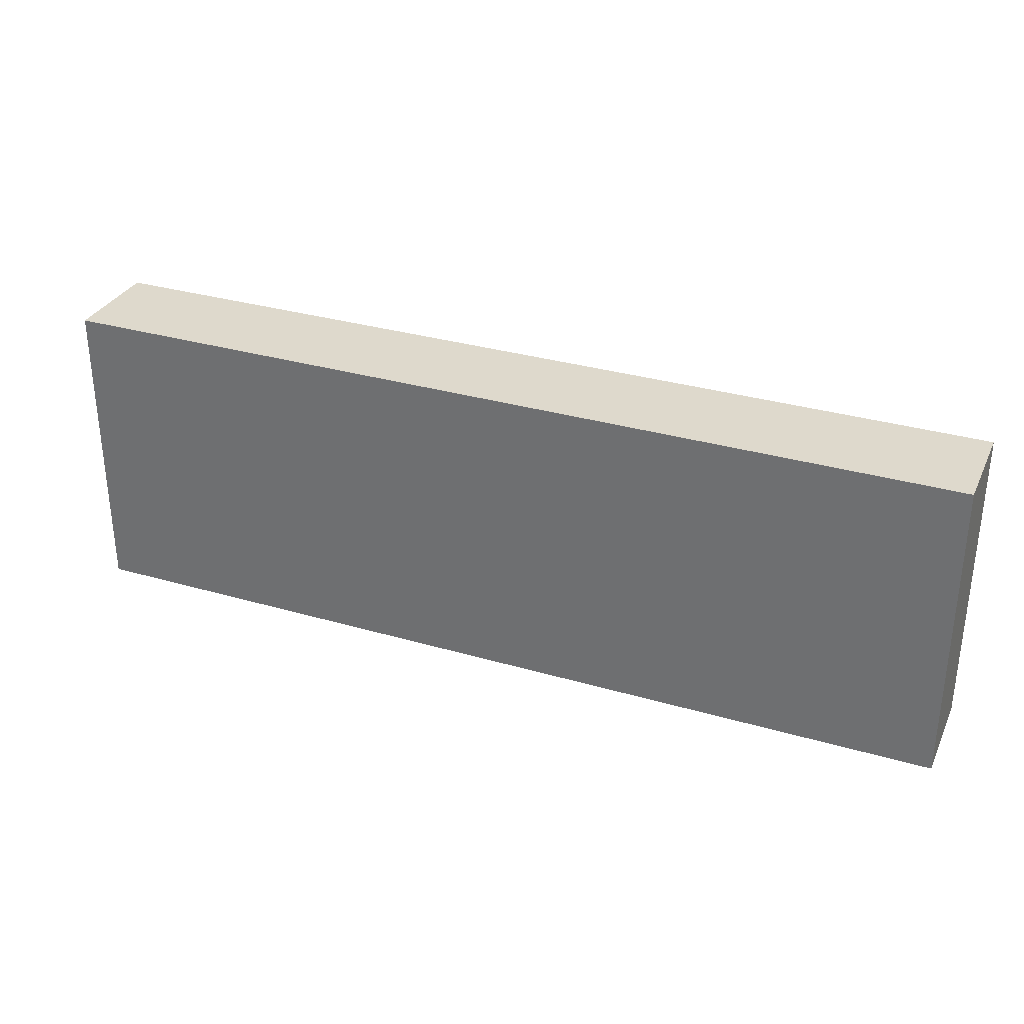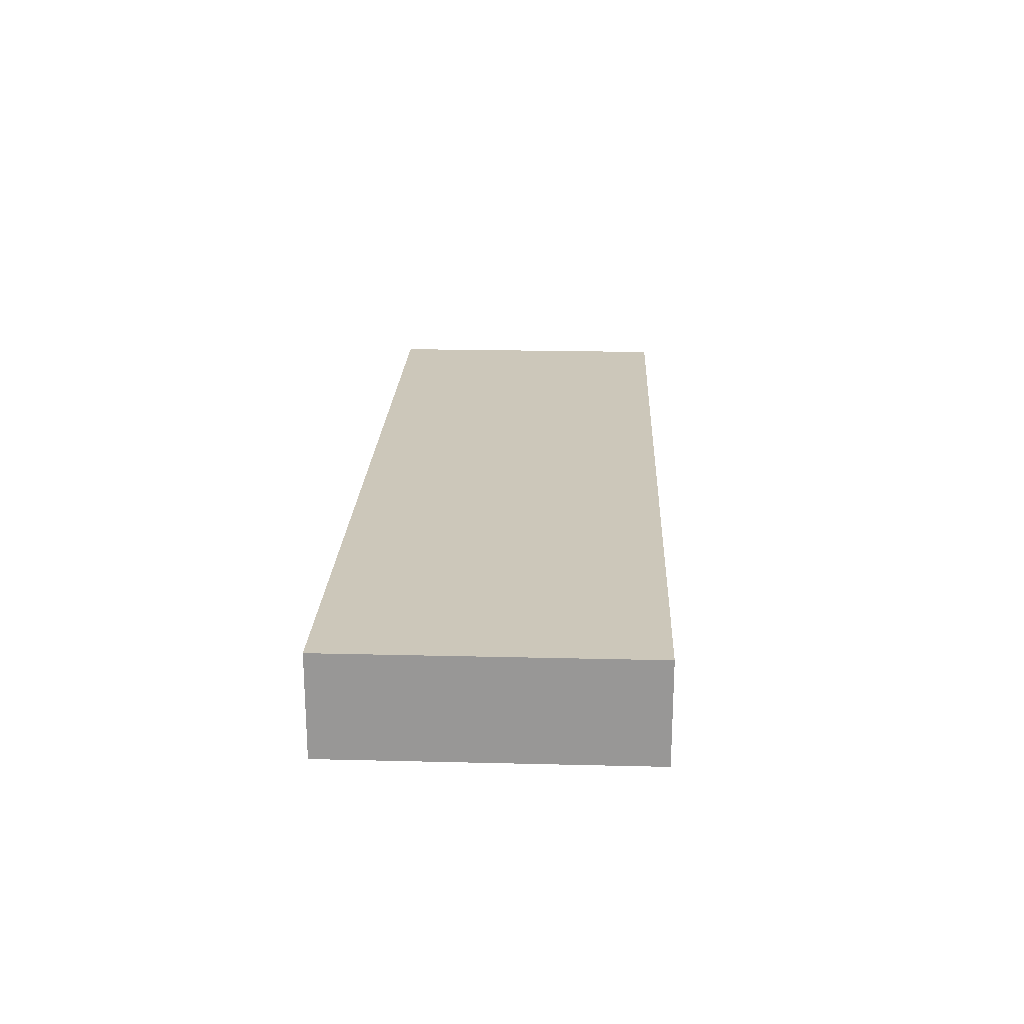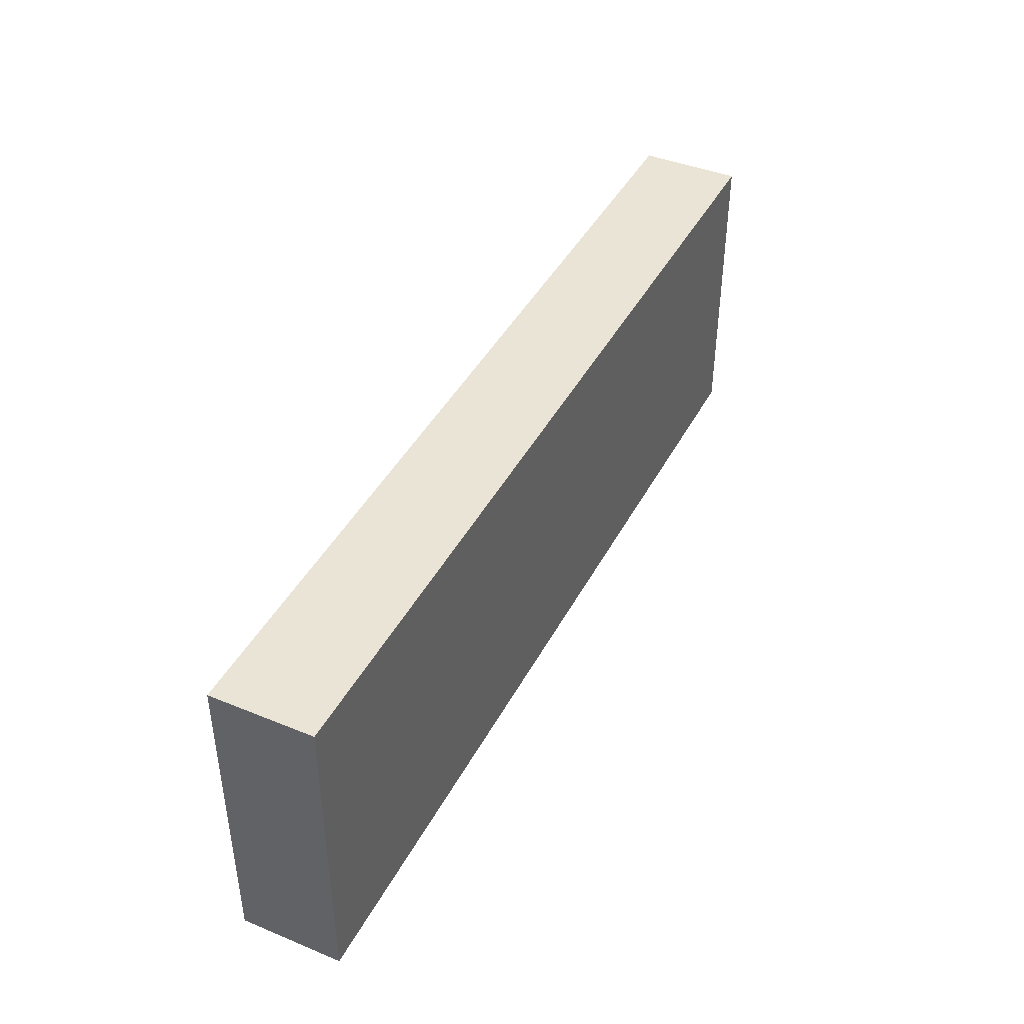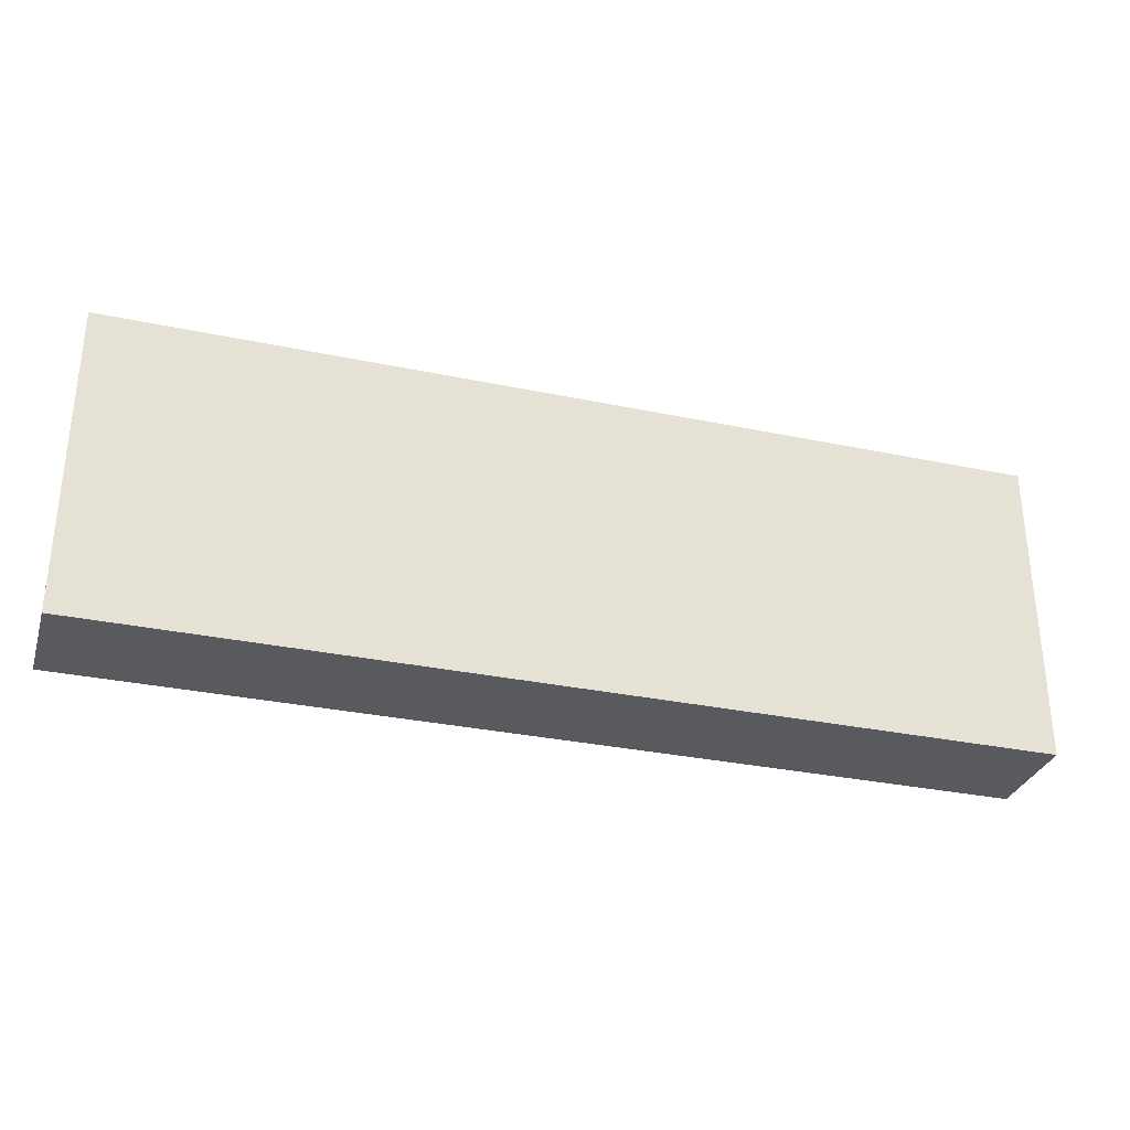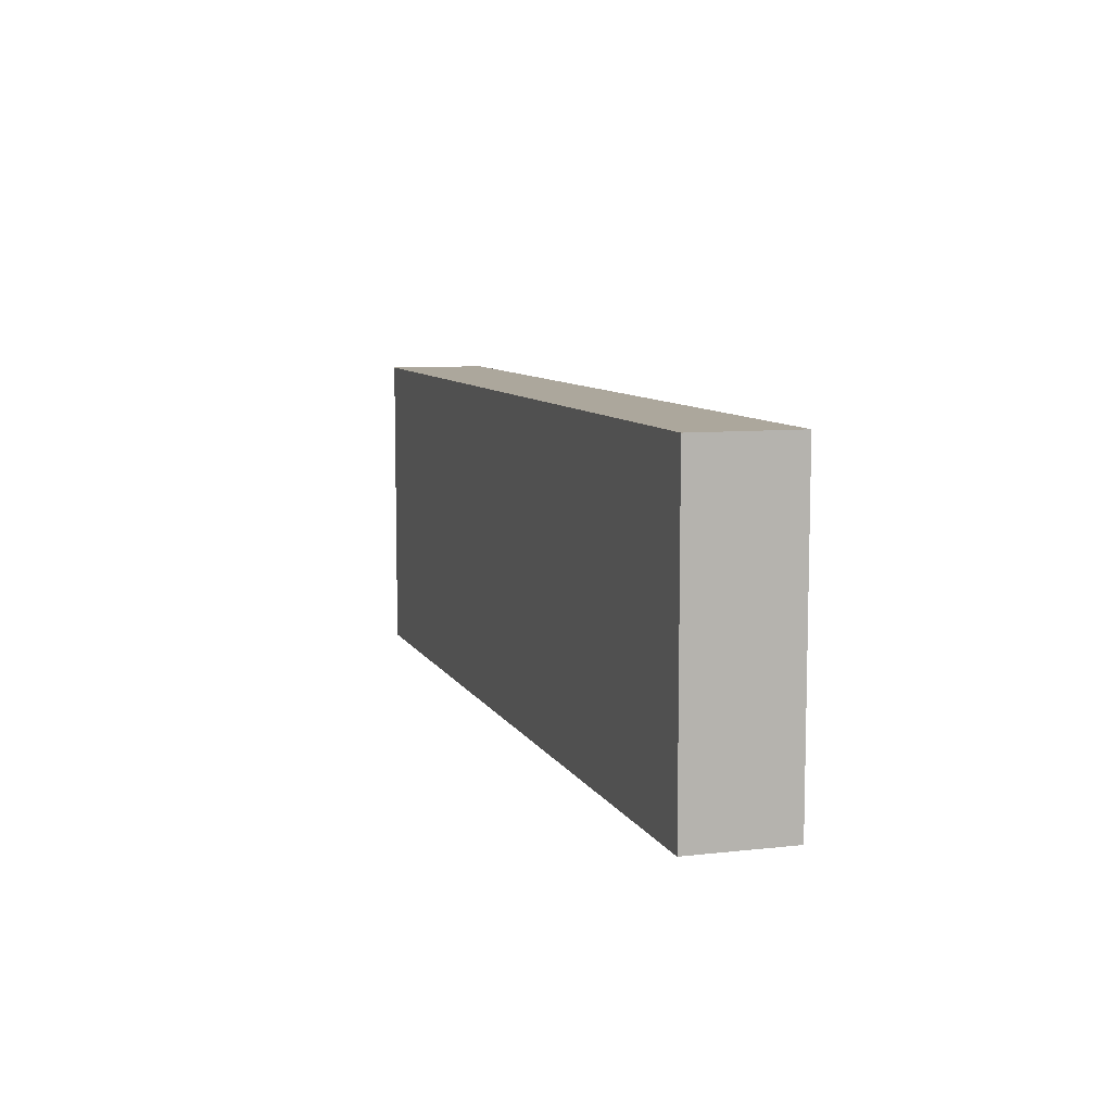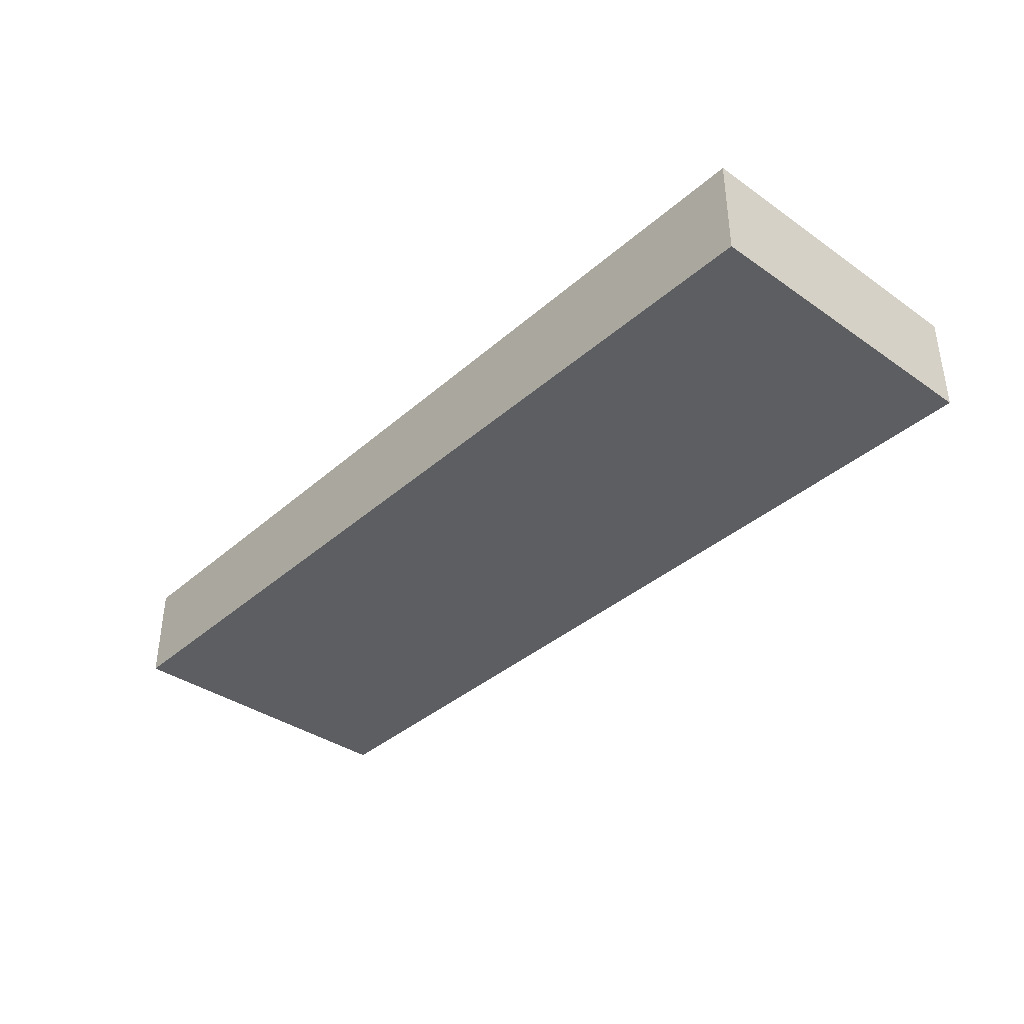
<metadata>
{"format":"obj","ext":"obj","renderer":"f3d","projection":"perspective","resolution":1024,"background":"white","views":[{"elev":31.9,"azim":-157.7,"up":"+Y"},{"elev":21.4,"azim":92.5,"up":"+Z"},{"elev":42.4,"azim":-63.9,"up":"+Y"},{"elev":-31.4,"azim":163.4,"up":"+Y"},{"elev":8.4,"azim":-107.3,"up":"+Y"},{"elev":-37.4,"azim":48.2,"up":"+Z"}]}
</metadata>
<code>
v -9.118 -3.079 0
v -9.118 -3.079 2
v -9.118 3.079 0
v -9.118 3.079 2
v 9.118 -3.079 0
v 9.118 -3.079 2
v 9.118 3.079 0
v 9.118 3.079 2
f 2 4 1
f 5 2 1
f 1 4 3
f 3 5 1
f 2 8 4
f 6 2 5
f 6 8 2
f 4 8 3
f 7 5 3
f 3 8 7
f 7 6 5
f 8 6 7

</code>
